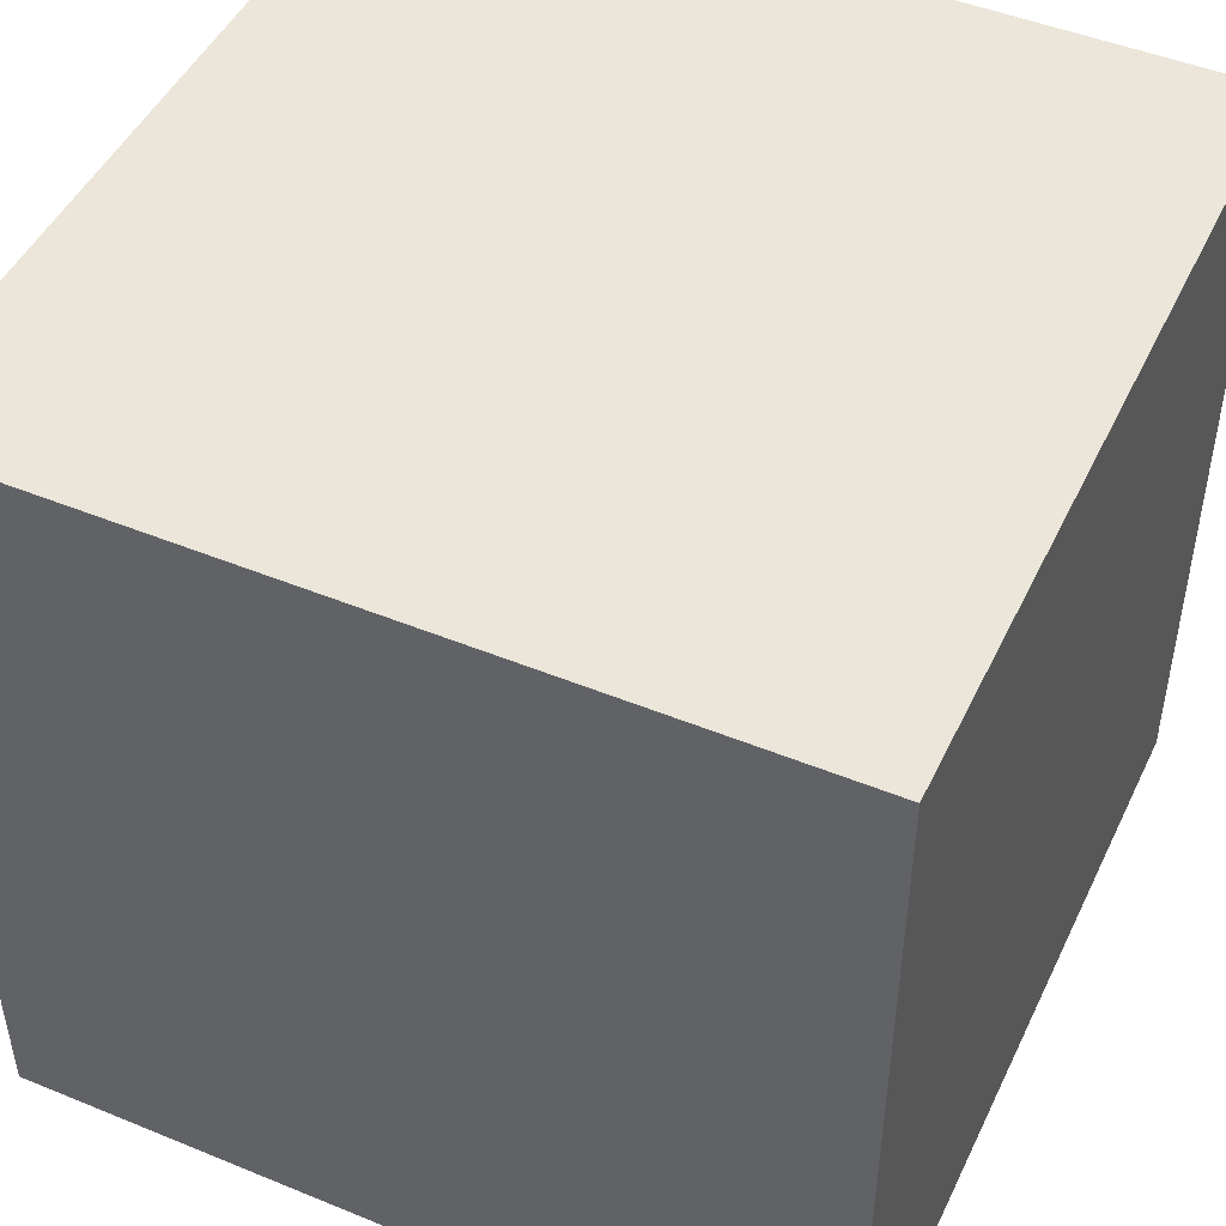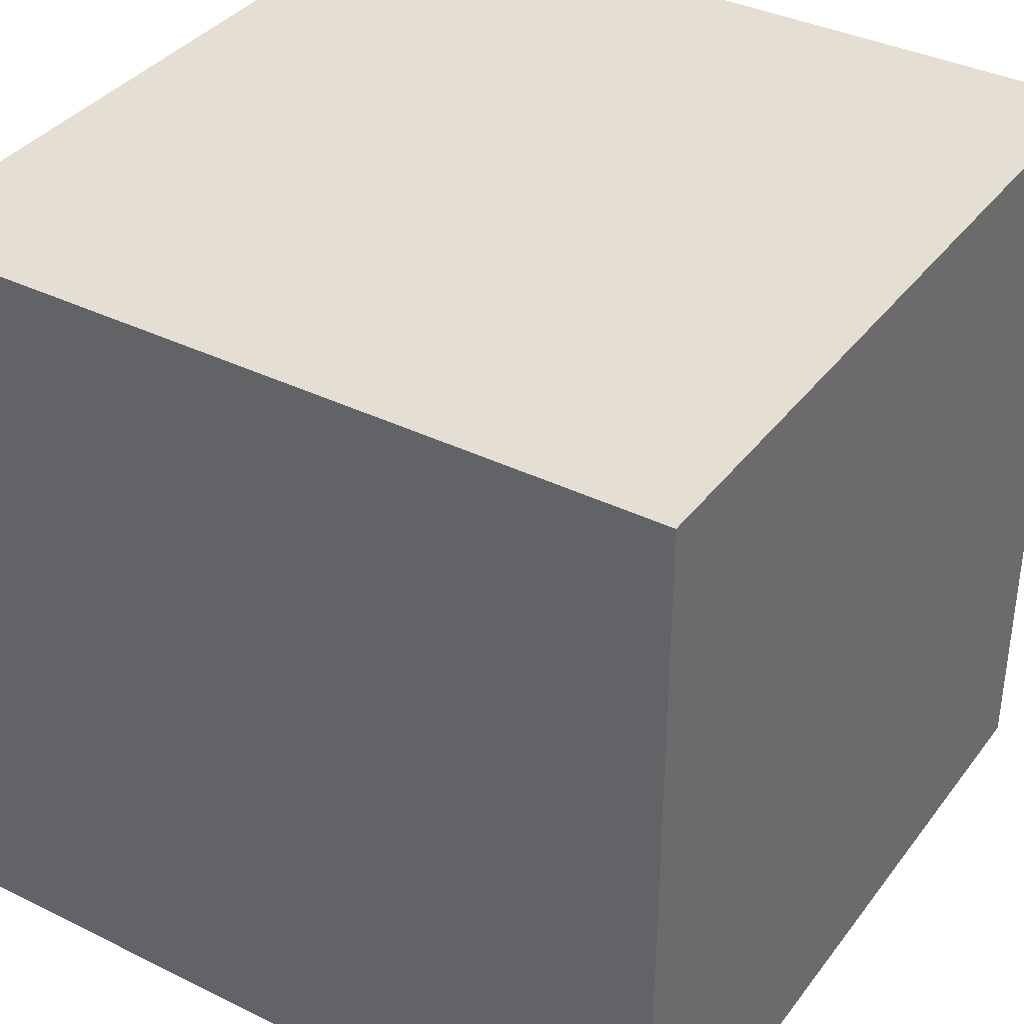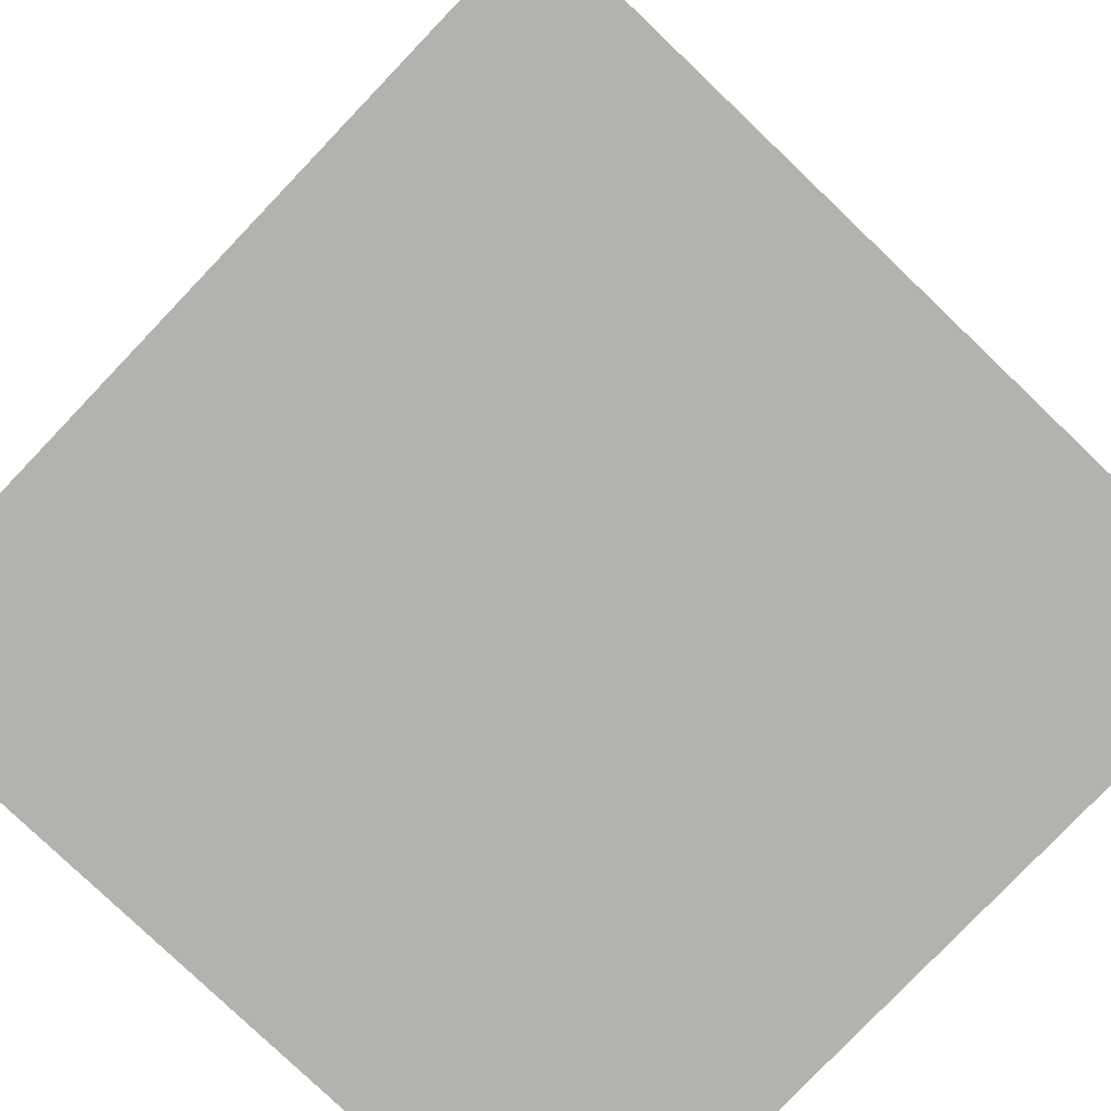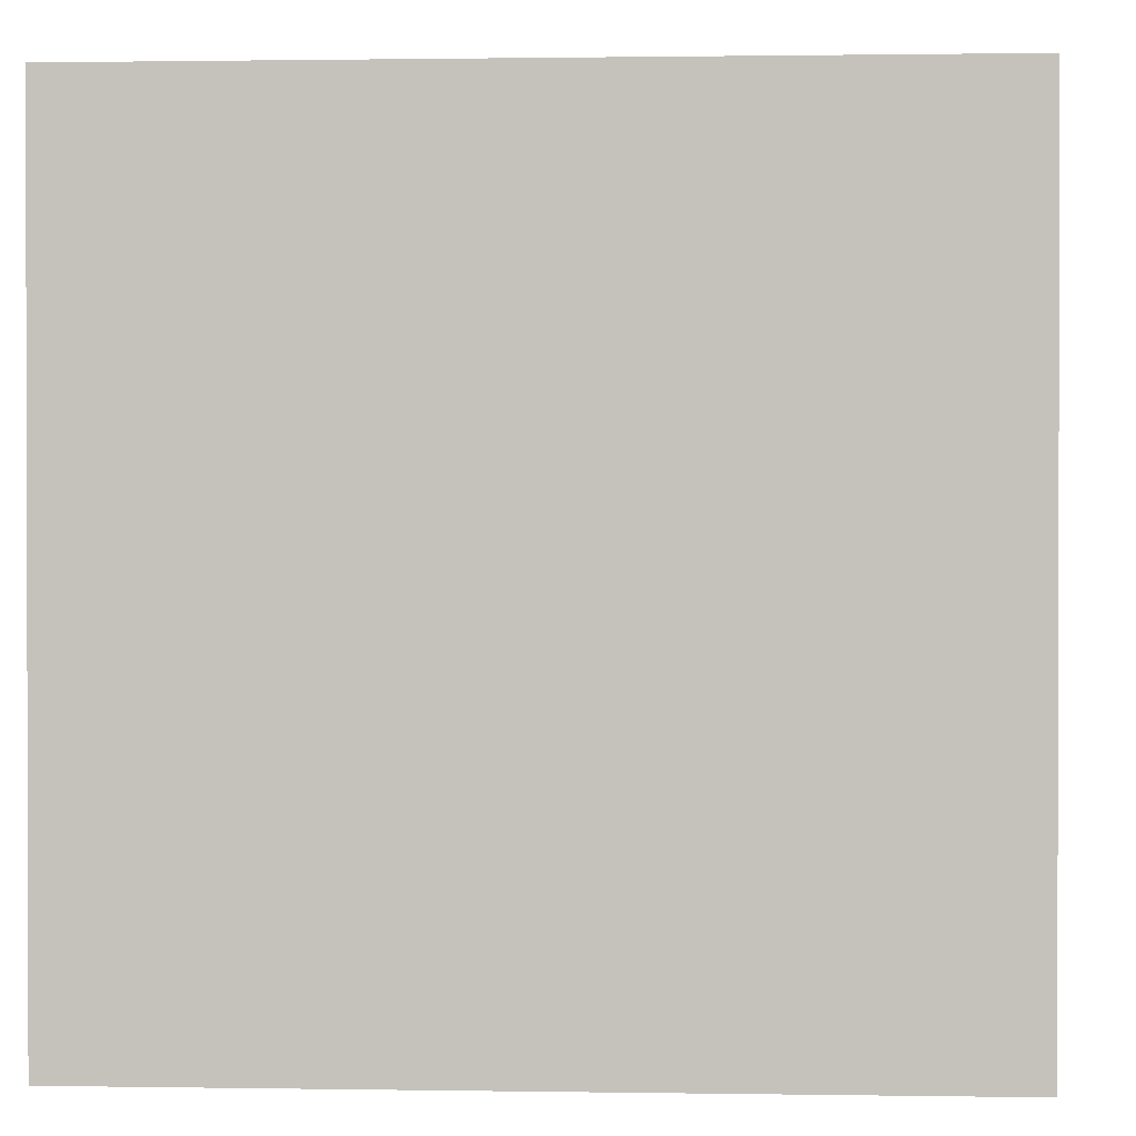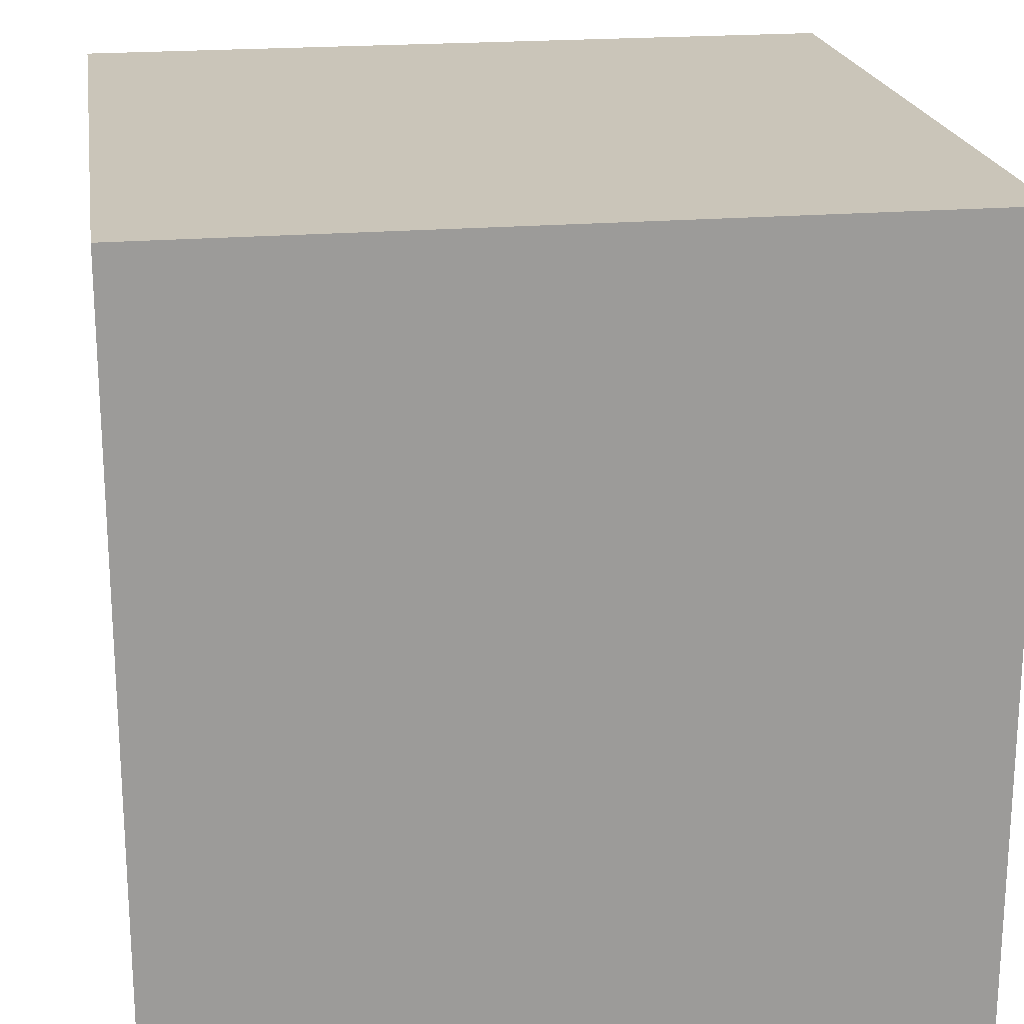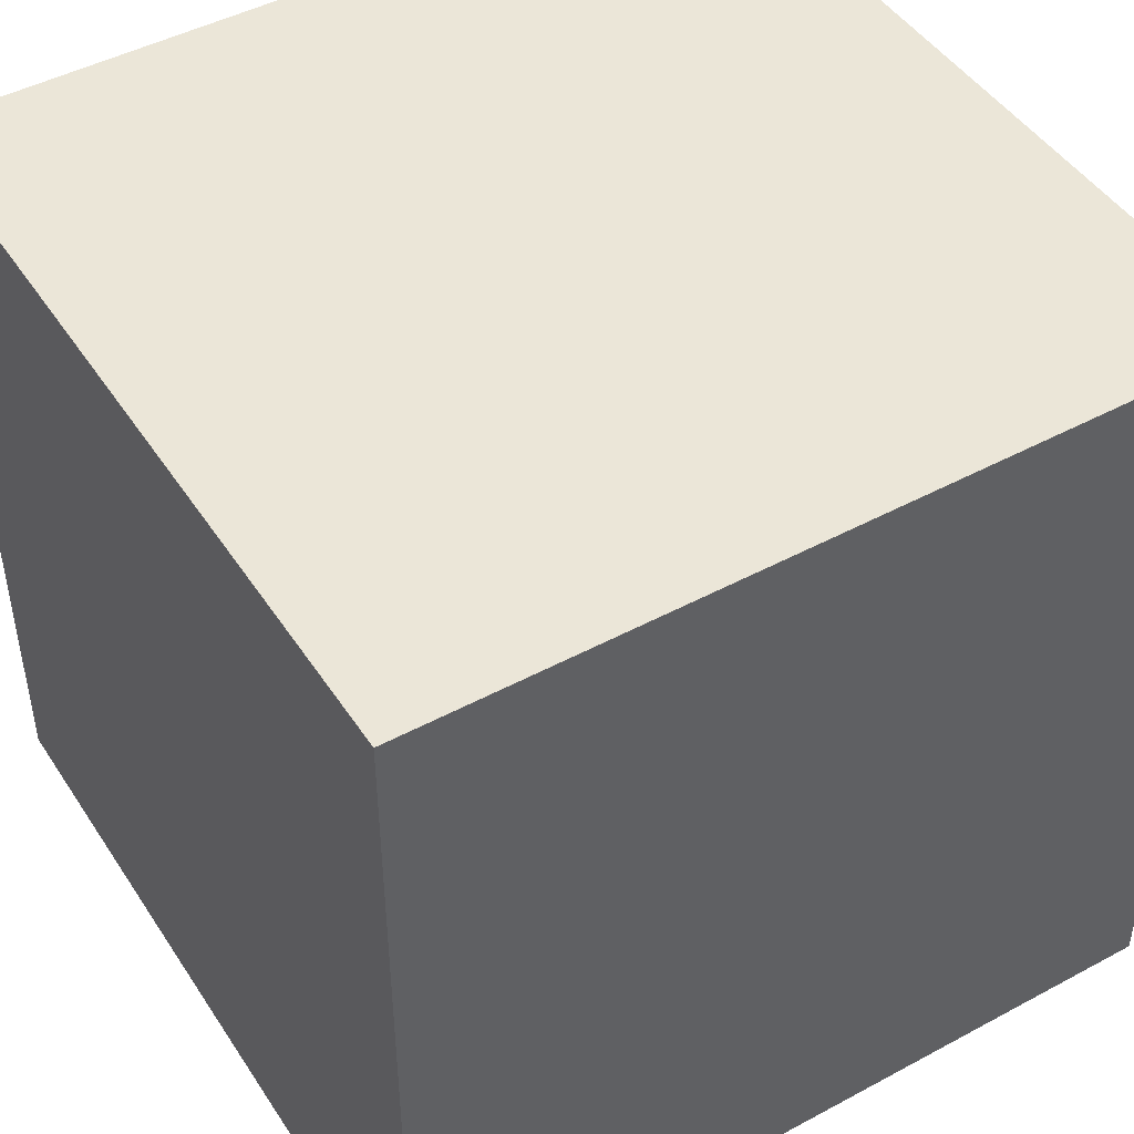
<metadata>
{"format":"obj","ext":"obj","renderer":"f3d","projection":"perspective","resolution":1024,"background":"white","views":[{"elev":47.5,"azim":-155.2,"up":"+Y"},{"elev":37.0,"azim":32.4,"up":"+Z"},{"elev":-79.7,"azim":-43.7,"up":"+Z"},{"elev":0.9,"azim":-176.6,"up":"+Z"},{"elev":20.6,"azim":-98.7,"up":"+Z"},{"elev":46.5,"azim":-121.5,"up":"+Z"}]}
</metadata>
<code>
v -0.5 0.5 0.5
v 0.5 0.5 0.5
v -0.5 -0.5 0.5
v 0.5 -0.5 0.5
v -0.5 0.5 -0.5
v 0.5 0.5 -0.5
v -0.5 -0.5 -0.5
v 0.5 -0.5 -0.5
f 1 2 4 3
f 5 6 8 7
f 1 2 6 5
f 3 4 8 7
f 1 3 7 5
f 2 4 8 6

</code>
